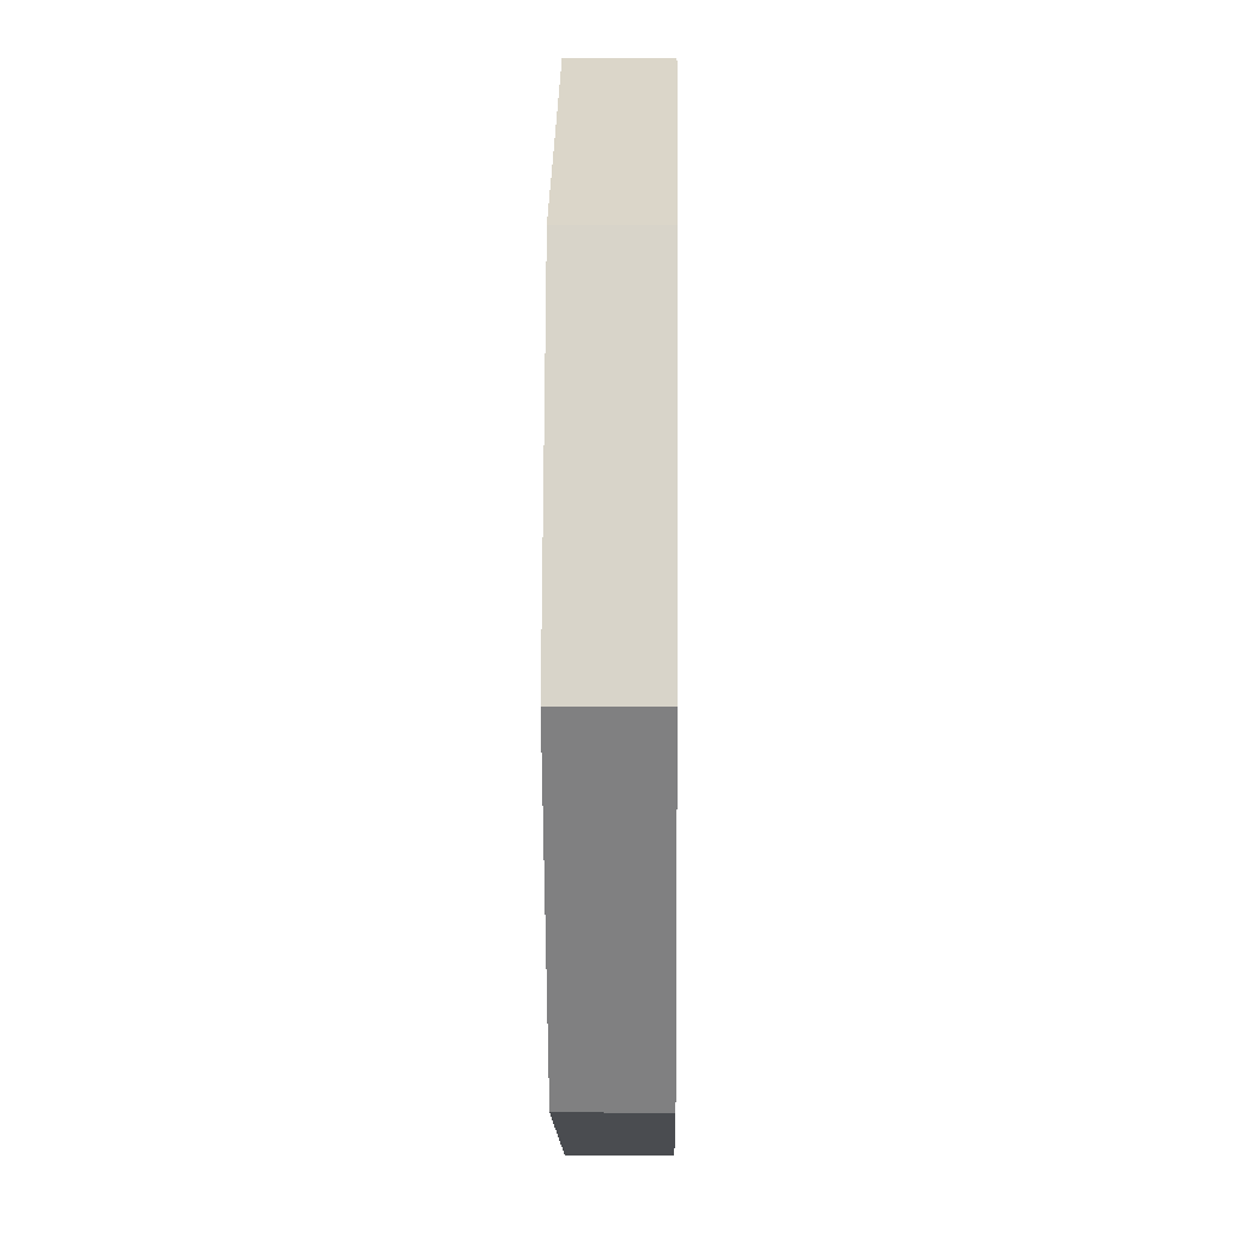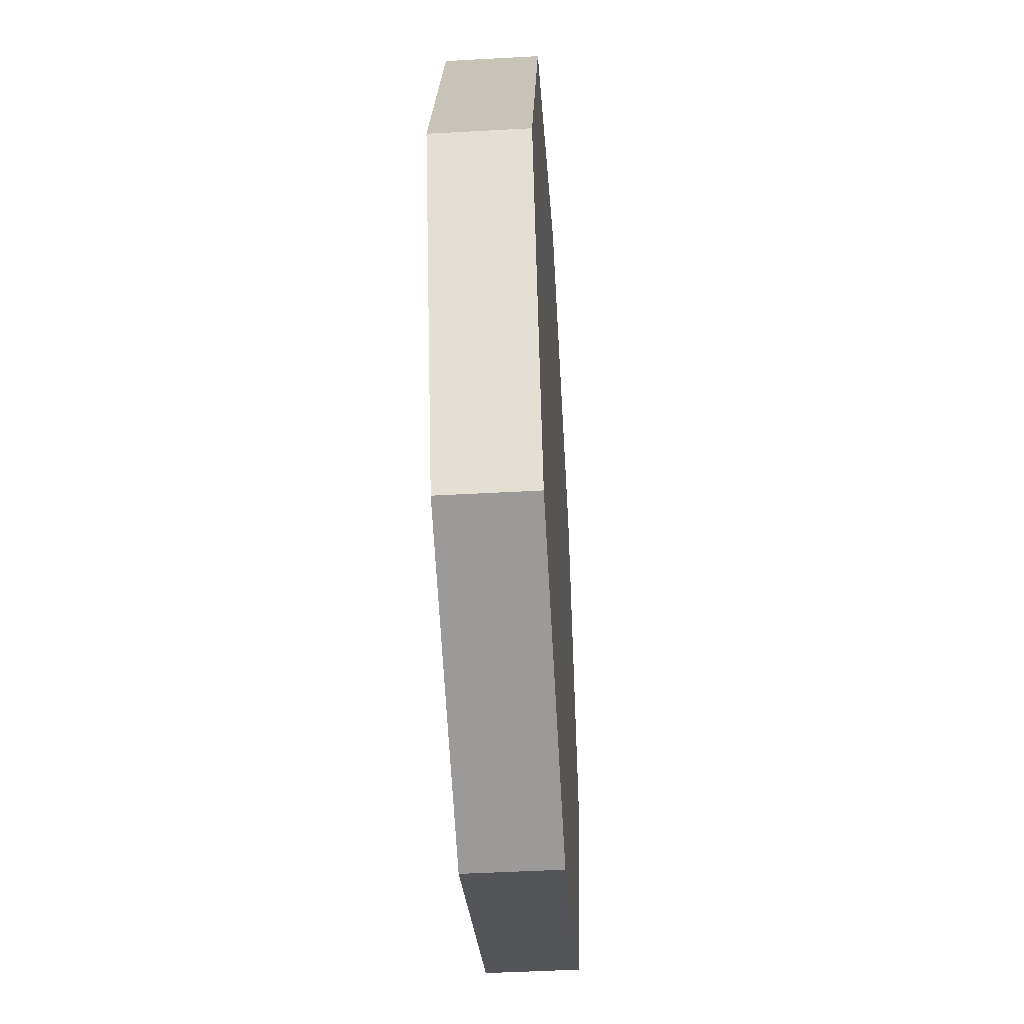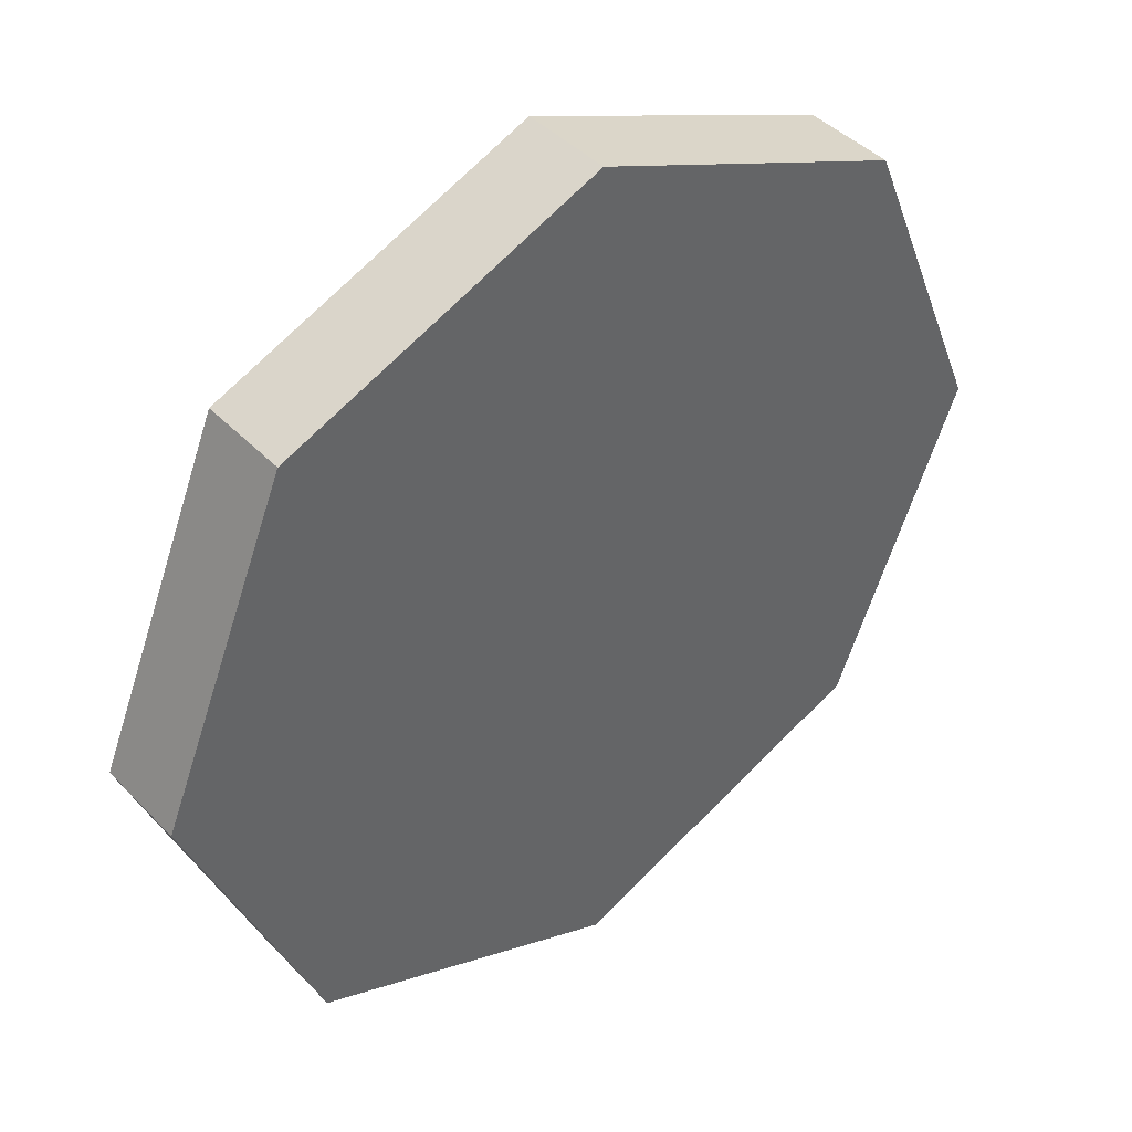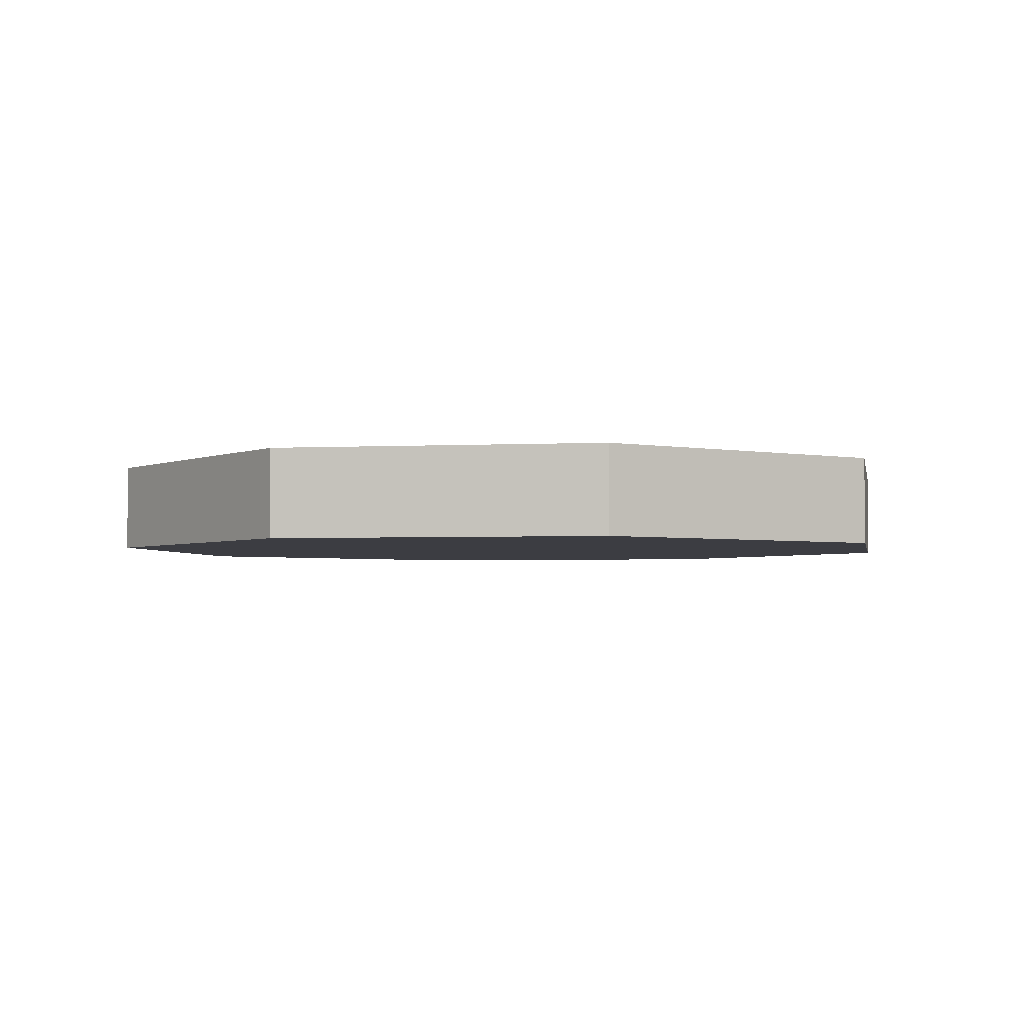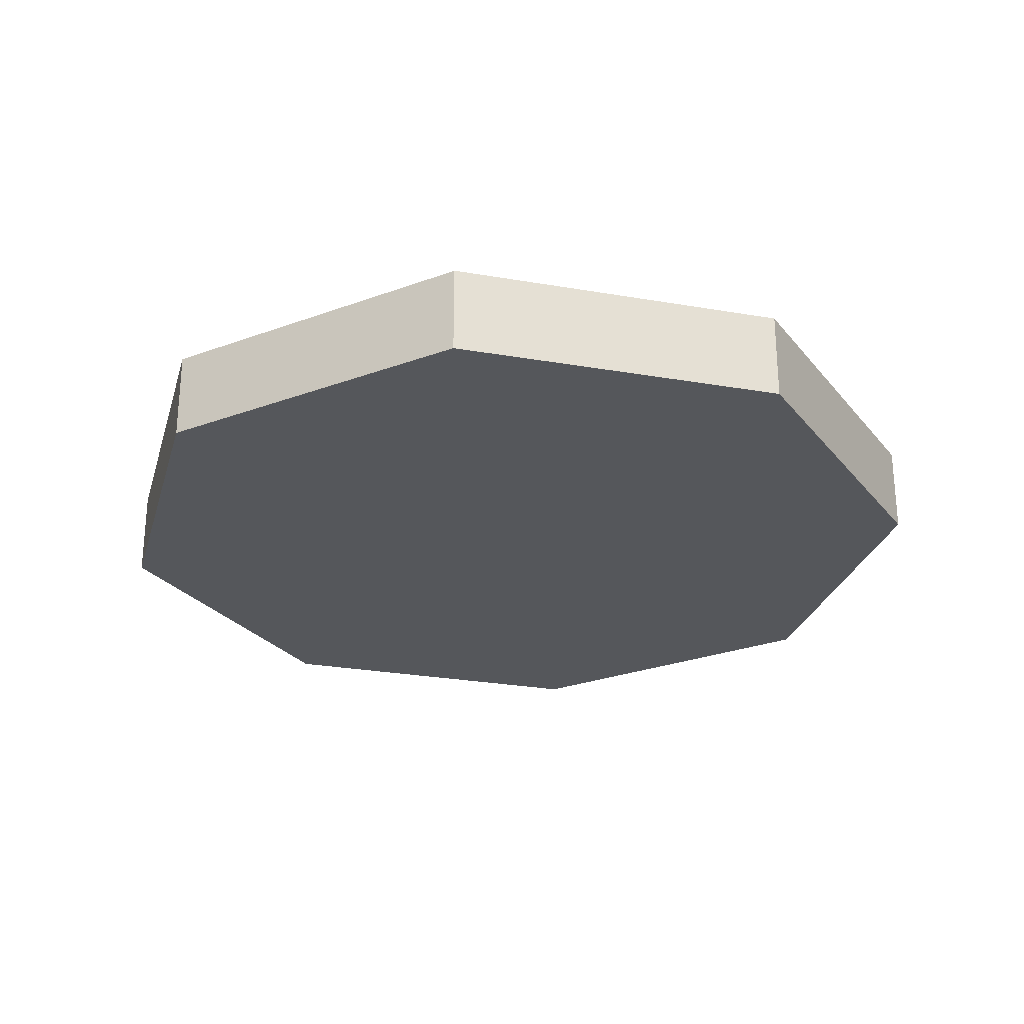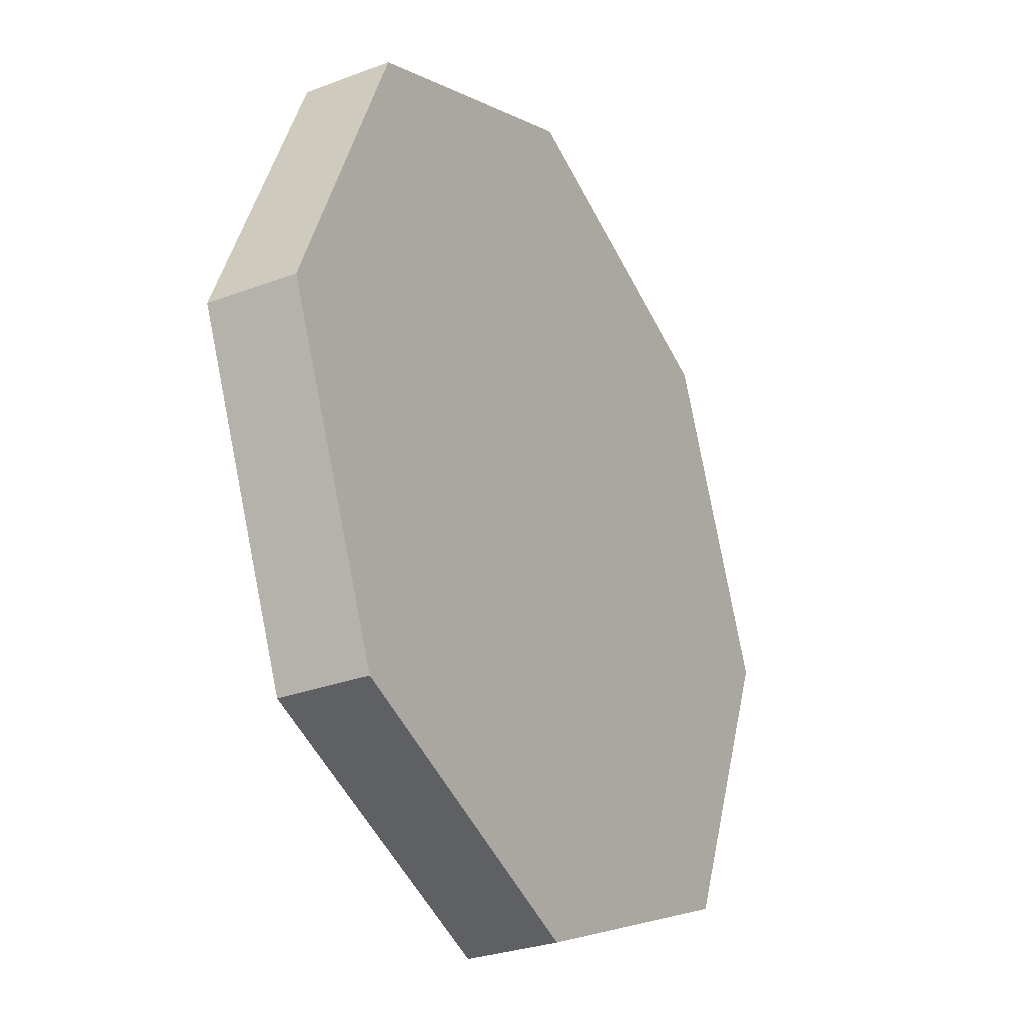
<metadata>
{"format":"obj","ext":"obj","renderer":"f3d","projection":"perspective","resolution":1024,"background":"white","views":[{"elev":7.4,"azim":-89.1,"up":"+Z"},{"elev":-47.0,"azim":-86.4,"up":"+Z"},{"elev":42.5,"azim":-39.6,"up":"+Z"},{"elev":-2.9,"azim":32.8,"up":"+Y"},{"elev":-27.0,"azim":7.4,"up":"+Y"},{"elev":-28.9,"azim":119.4,"up":"+Z"}]}
</metadata>
<code>
g fcbg_wasteland_roadsign_02
v 0.4298 -0.0006795 -9.627e-07
v 0.4298 0.08651 -9.447e-07
v 0.3039 0.08651 -0.3039
v 0.3039 -0.0006794 -0.3039
v 0.3039 -0.0006794 -0.3039
v 0.3039 0.08651 -0.3039
v -0 0.08651 -0.4298
v -0 -0.0006794 -0.4298
v -0 -0.0006794 -0.4298
v -0 0.08651 -0.4298
v -0.3039 0.08651 -0.3039
v -0.3039 -0.0006794 -0.3039
v -0.3039 -0.0006794 -0.3039
v -0.3039 0.08651 -0.3039
v -0.4298 0.08651 -9.447e-07
v -0.4298 -0.0006795 -9.627e-07
v -0.4298 -0.0006795 -9.627e-07
v -0.4298 0.08651 -9.447e-07
v -0.3039 0.08651 0.3039
v -0.3039 -0.0006796 0.3039
v -0.3039 -0.0006796 0.3039
v -0.3039 0.08651 0.3039
v -0 0.08651 0.4298
v -0 -0.0006796 0.4298
v -0 -0.0006796 0.4298
v -0 0.08651 0.4298
v 0.3039 0.08651 0.3039
v 0.3039 -0.0006796 0.3039
v 0.3039 -0.0006796 0.3039
v 0.3039 0.08651 0.3039
v 0.4298 0.08651 -9.447e-07
v 0.4298 -0.0006795 -9.627e-07
v -0 0.08651 0.4298
v -0 0.08651 -9.447e-07
v 0.3039 0.08651 0.3039
v -0.3039 0.08651 0.3039
v 0.4298 0.08651 -9.447e-07
v -0.4298 0.08651 -9.447e-07
v 0.3039 0.08651 -0.3039
v -0.3039 0.08651 -0.3039
v -0 0.08651 -0.4298
v 0.3039 -0.0006796 0.3039
v -0 -0.0006795 -9.627e-07
v -0 -0.0006796 0.4298
v 0.4298 -0.0006795 -9.627e-07
v -0.3039 -0.0006796 0.3039
v 0.3039 -0.0006794 -0.3039
v -0.4298 -0.0006795 -9.627e-07
v -0 -0.0006794 -0.4298
v -0.3039 -0.0006794 -0.3039
g fcbg_wasteland_roadsign_02_0
f 3 2 1
f 4 3 1
f 7 6 5
f 8 7 5
f 11 10 9
f 12 11 9
f 15 14 13
f 16 15 13
f 19 18 17
f 20 19 17
f 23 22 21
f 24 23 21
f 27 26 25
f 28 27 25
f 31 30 29
f 32 31 29
f 35 34 33
f 33 34 36
f 37 34 35
f 36 34 38
f 39 34 37
f 38 34 40
f 41 34 39
f 40 34 41
f 44 43 42
f 42 43 45
f 46 43 44
f 45 43 47
f 48 43 46
f 47 43 49
f 50 43 48
f 49 43 50

</code>
